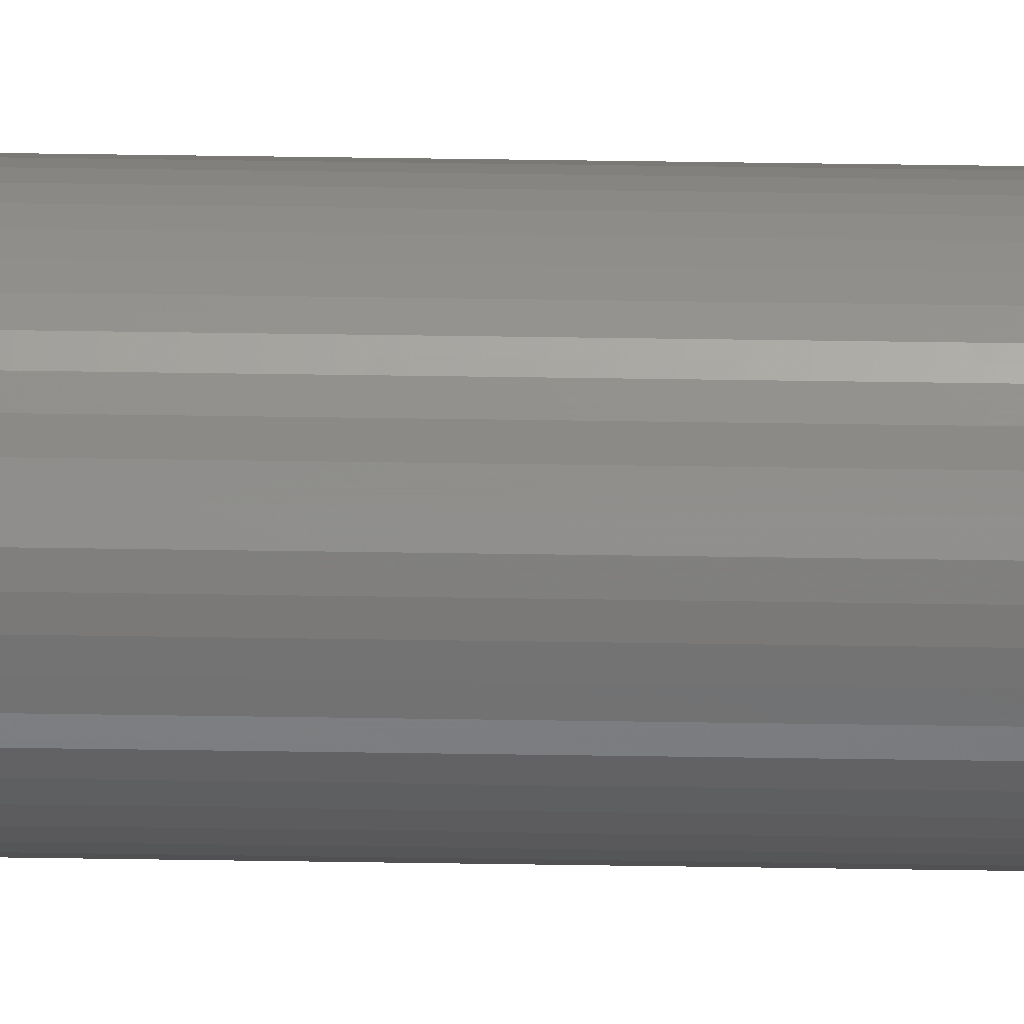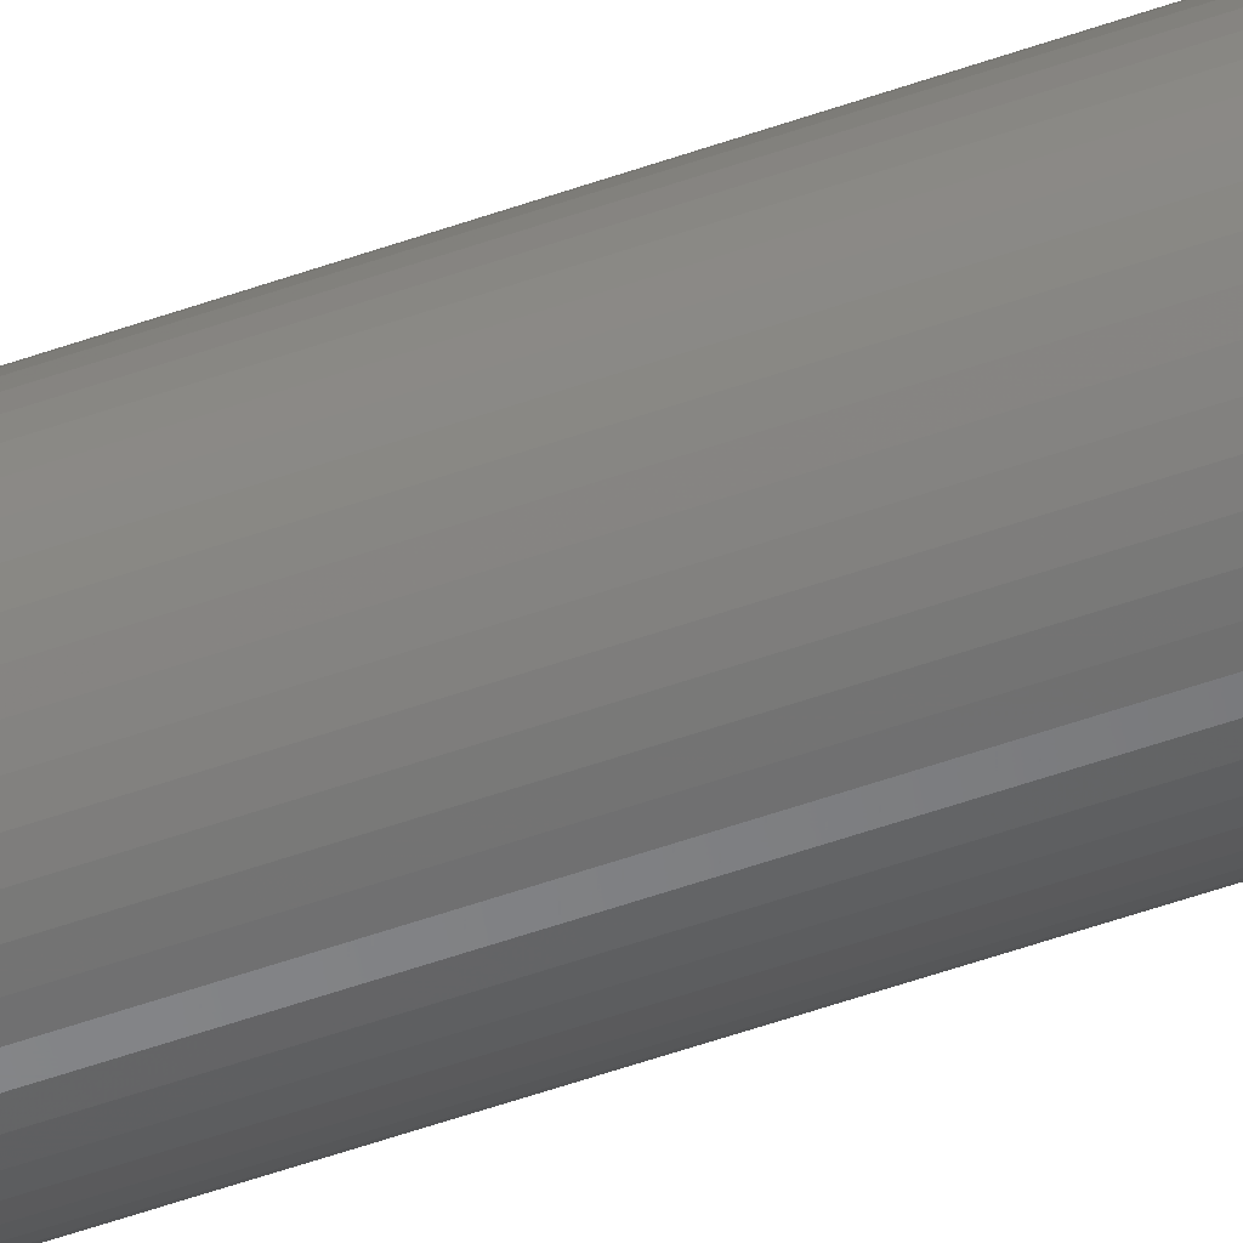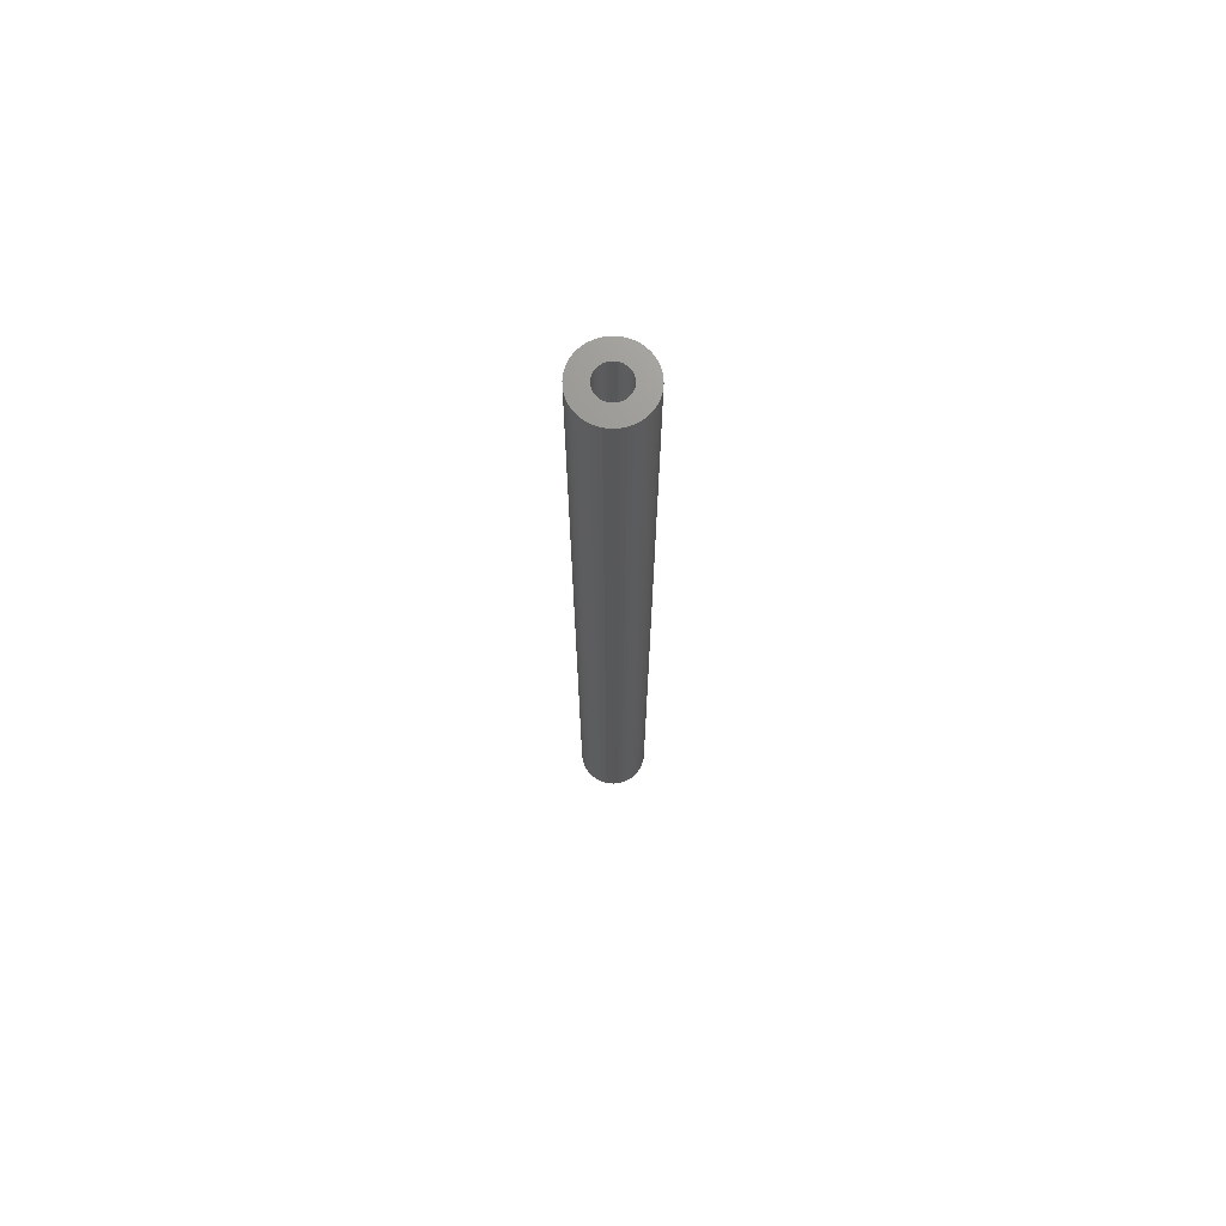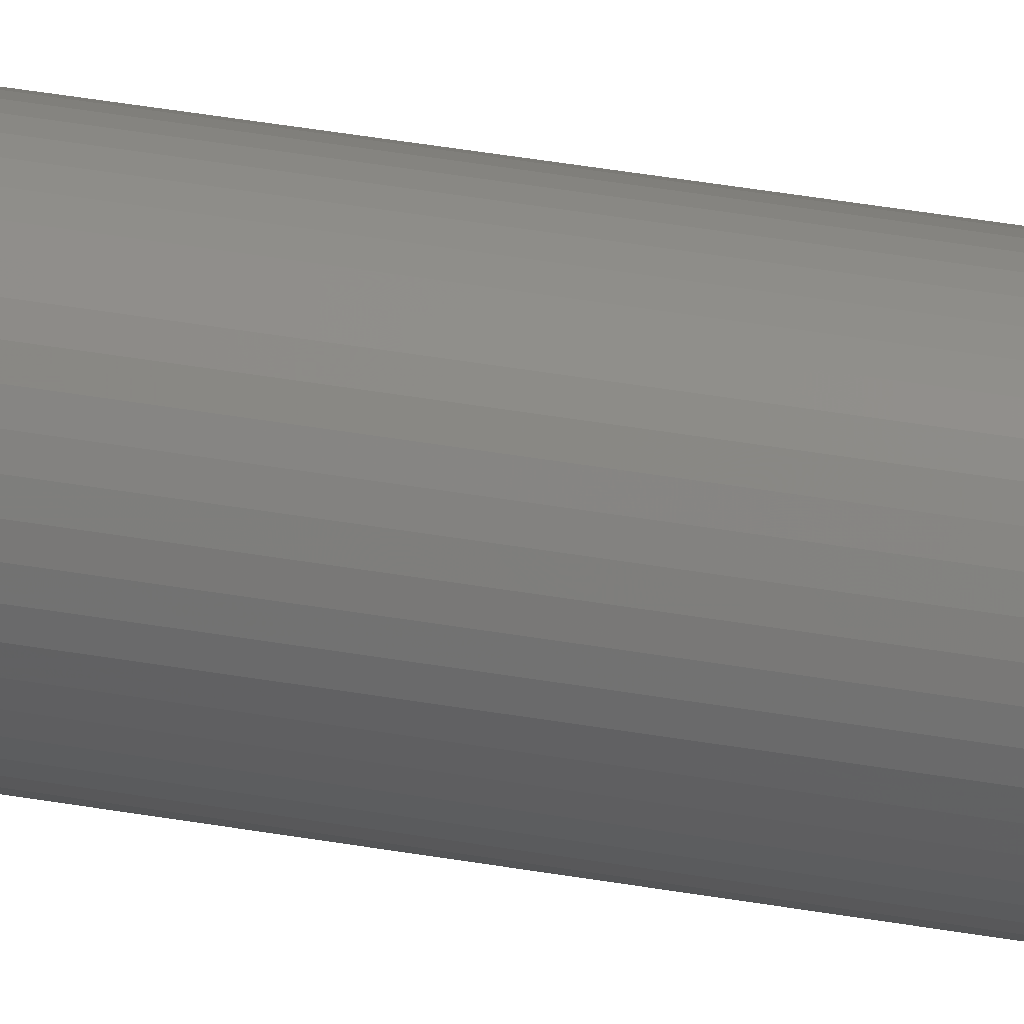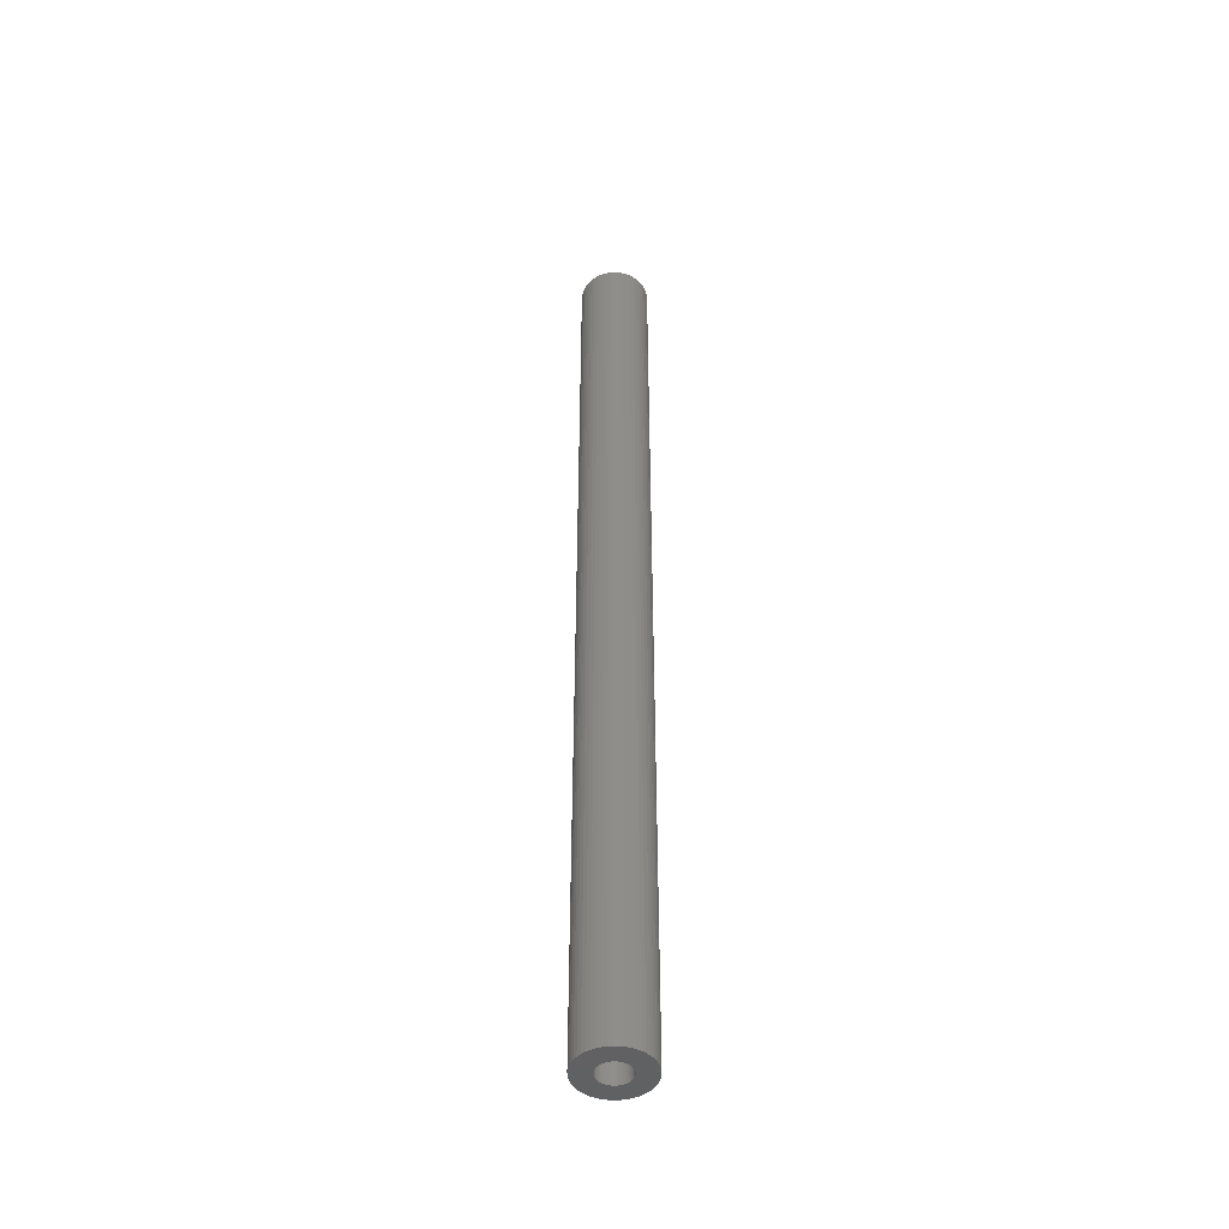
<metadata>
{"format":"stl","ext":"stl","renderer":"f3d","projection":"perspective","resolution":1024,"background":"white","views":[{"elev":42.7,"azim":91.1,"up":"+Y"},{"elev":-53.0,"azim":110.9,"up":"+Y"},{"elev":71.1,"azim":152.5,"up":"+Z"},{"elev":33.3,"azim":104.3,"up":"+Y"},{"elev":-46.3,"azim":63.0,"up":"+Z"}]}
</metadata>
<code>
# stl→obj: 200 verts, 400 faces
v 3 0 42
v 2.976 0.376 -42
v 2.976 0.376 42
v 3 0 -42
v -3 0 -42
v -2.976 0.376 42
v -2.976 0.376 -42
v -3 0 42
v 0.1884 2.994 -42
v -0.1884 2.994 42
v 0.1884 2.994 42
v -0.1884 2.994 -42
v -0.1884 -2.994 -42
v 0.1884 -2.994 42
v -0.1884 -2.994 42
v 0.1884 -2.994 -42
v 2.187 2.054 -42
v 1.912 2.312 42
v 2.187 2.054 42
v 1.912 2.312 -42
v -1.912 2.312 -42
v -2.187 2.054 42
v -1.912 2.312 42
v -2.187 2.054 -42
v -0.9271 2.853 -42
v -1.277 2.714 42
v -0.9271 2.853 42
v -1.277 2.714 -42
v 2.789 1.104 42
v 2.629 1.445 -42
v 2.629 1.445 42
v 2.789 1.104 -42
v 2.906 0.7461 -42
v 2.906 0.7461 42
v 1.277 2.714 -42
v 0.9271 2.853 42
v 1.277 2.714 42
v 0.9271 2.853 -42
v 0.5621 2.947 42
v 0.5621 2.947 -42
v 1.607 2.533 42
v 1.607 2.533 -42
v -2.789 1.104 -42
v -2.629 1.445 42
v -2.629 1.445 -42
v -2.789 1.104 42
v -2.427 1.763 42
v -2.427 1.763 -42
v -2.906 0.7461 -42
v -2.906 0.7461 42
v -1.607 2.533 -42
v -1.607 2.533 42
v -0.5621 2.947 -42
v -0.5621 2.947 42
v 2.789 -1.104 42
v 2.906 -0.7461 -42
v 2.906 -0.7461 42
v 2.789 -1.104 -42
v 0.5621 -2.947 42
v 0.5621 -2.947 -42
v 2.427 1.763 42
v 2.427 1.763 -42
v 1.35 0 42
v 1.339 0.1692 42
v 2.976 -0.376 42
v 1.308 0.3357 42
v 1.339 -0.1692 42
v 1.255 0.497 42
v 1.183 0.6504 42
v 1.308 -0.3357 42
v 1.092 0.7935 42
v 0.9841 0.9241 42
v 1.255 -0.497 42
v 0.8605 1.04 42
v 2.629 -1.445 42
v 1.183 -0.6504 42
v 0.7234 1.14 42
v 0.5748 1.222 42
v 0.4172 1.284 42
v 0.253 1.326 42
v 0.08477 1.347 42
v -0.08477 1.347 42
v -0.253 1.326 42
v -0.4172 1.284 42
v -0.5748 1.222 42
v -0.7234 1.14 42
v -0.8605 1.04 42
v -0.9841 0.9241 42
v -1.092 0.7935 42
v -1.183 0.6504 42
v 2.427 -1.763 42
v 1.092 -0.7935 42
v 2.187 -2.054 42
v 0.9841 -0.9241 42
v 1.912 -2.312 42
v 0.8605 -1.04 42
v 1.607 -2.533 42
v 0.7234 -1.14 42
v 1.277 -2.714 42
v 0.5748 -1.222 42
v 0.9271 -2.853 42
v 0.4172 -1.284 42
v 0.253 -1.326 42
v 0.08477 -1.347 42
v -0.08477 -1.347 42
v -0.253 -1.326 42
v -0.5621 -2.947 42
v -0.4172 -1.284 42
v -0.9271 -2.853 42
v -0.5748 -1.222 42
v -1.277 -2.714 42
v -0.7234 -1.14 42
v -1.607 -2.533 42
v -0.8605 -1.04 42
v -1.912 -2.312 42
v -0.9841 -0.9241 42
v -2.187 -2.054 42
v -1.092 -0.7935 42
v -2.427 -1.763 42
v -1.183 -0.6504 42
v -2.629 -1.445 42
v -1.255 -0.497 42
v -2.789 -1.104 42
v -1.308 -0.3357 42
v -2.906 -0.7461 42
v -1.339 -0.1692 42
v -2.976 -0.376 42
v -1.35 0 42
v -1.255 0.497 42
v -1.308 0.3357 42
v -1.339 0.1692 42
v 1.912 -2.312 -42
v 2.187 -2.054 -42
v 2.976 -0.376 -42
v -2.629 -1.445 -42
v -2.789 -1.104 -42
v 1.35 0 -42
v 1.339 -0.1692 -42
v 1.308 -0.3357 -42
v 1.339 0.1692 -42
v 1.255 -0.497 -42
v 2.629 -1.445 -42
v 1.183 -0.6504 -42
v 2.427 -1.763 -42
v 1.308 0.3357 -42
v 1.092 -0.7935 -42
v 0.9841 -0.9241 -42
v 1.255 0.497 -42
v 0.8605 -1.04 -42
v 1.607 -2.533 -42
v 1.183 0.6504 -42
v 0.7234 -1.14 -42
v 1.277 -2.714 -42
v 0.5748 -1.222 -42
v 0.9271 -2.853 -42
v 0.4172 -1.284 -42
v 0.253 -1.326 -42
v 0.08477 -1.347 -42
v -0.08477 -1.347 -42
v -0.253 -1.326 -42
v -0.5621 -2.947 -42
v -0.4172 -1.284 -42
v -0.9271 -2.853 -42
v -0.5748 -1.222 -42
v -1.277 -2.714 -42
v -0.7234 -1.14 -42
v -1.607 -2.533 -42
v -0.8605 -1.04 -42
v -1.912 -2.312 -42
v -0.9841 -0.9241 -42
v -2.187 -2.054 -42
v -1.092 -0.7935 -42
v -2.427 -1.763 -42
v -1.183 -0.6504 -42
v 1.092 0.7935 -42
v 0.9841 0.9241 -42
v 0.8605 1.04 -42
v 0.7234 1.14 -42
v 0.5748 1.222 -42
v 0.4172 1.284 -42
v 0.253 1.326 -42
v 0.08477 1.347 -42
v -0.08477 1.347 -42
v -0.253 1.326 -42
v -0.4172 1.284 -42
v -0.5748 1.222 -42
v -0.7234 1.14 -42
v -0.8605 1.04 -42
v -0.9841 0.9241 -42
v -1.092 0.7935 -42
v -1.183 0.6504 -42
v -1.255 0.497 -42
v -1.308 0.3357 -42
v -1.339 0.1692 -42
v -1.35 0 -42
v -1.255 -0.497 -42
v -1.308 -0.3357 -42
v -2.906 -0.7461 -42
v -1.339 -0.1692 -42
v -2.976 -0.376 -42
f 1 2 3
f 2 1 4
f 5 6 7
f 6 5 8
f 9 10 11
f 10 9 12
f 13 14 15
f 14 13 16
f 17 18 19
f 18 17 20
f 21 22 23
f 22 21 24
f 25 26 27
f 26 25 28
f 29 30 31
f 30 29 32
f 3 33 34
f 33 3 2
f 35 36 37
f 36 35 38
f 38 39 36
f 39 38 40
f 20 41 18
f 41 20 42
f 43 44 45
f 44 43 46
f 45 47 48
f 47 45 44
f 49 46 43
f 46 49 50
f 51 23 52
f 23 51 21
f 53 27 54
f 27 53 25
f 55 56 57
f 56 55 58
f 16 59 14
f 59 16 60
f 34 32 29
f 32 34 33
f 61 17 19
f 17 61 62
f 31 62 61
f 62 31 30
f 40 11 39
f 11 40 9
f 48 22 24
f 22 48 47
f 7 50 49
f 50 7 6
f 63 1 3
f 64 3 34
f 1 63 65
f 66 34 29
f 67 65 63
f 68 29 31
f 65 67 57
f 69 31 61
f 70 57 67
f 71 61 19
f 57 70 55
f 72 19 18
f 73 55 70
f 74 18 41
f 55 73 75
f 76 75 73
f 3 64 63
f 34 66 64
f 77 41 37
f 29 68 66
f 31 69 68
f 61 71 69
f 19 72 71
f 78 37 36
f 18 74 72
f 41 77 74
f 37 78 77
f 79 36 39
f 36 79 78
f 39 80 79
f 11 80 39
f 11 81 80
f 11 82 81
f 10 82 11
f 10 83 82
f 54 83 10
f 83 54 84
f 27 84 54
f 84 27 85
f 26 85 27
f 85 26 86
f 52 86 26
f 86 52 87
f 23 87 52
f 87 23 88
f 22 88 23
f 88 22 89
f 47 89 22
f 89 47 90
f 44 90 47
f 75 76 91
f 92 91 76
f 91 92 93
f 94 93 92
f 93 94 95
f 96 95 94
f 95 96 97
f 98 97 96
f 97 98 99
f 100 99 98
f 99 100 101
f 102 101 100
f 101 102 59
f 103 59 102
f 103 14 59
f 104 14 103
f 105 14 104
f 105 15 14
f 106 15 105
f 107 106 108
f 106 107 15
f 109 108 110
f 111 110 112
f 113 112 114
f 108 109 107
f 115 114 116
f 117 116 118
f 119 118 120
f 121 120 122
f 110 111 109
f 123 122 124
f 125 124 126
f 127 126 128
f 90 44 129
f 112 113 111
f 46 129 44
f 114 115 113
f 129 46 130
f 116 117 115
f 50 130 46
f 118 119 117
f 130 50 131
f 120 121 119
f 6 131 50
f 122 123 121
f 131 6 128
f 124 125 123
f 8 128 6
f 126 127 125
f 128 8 127
f 28 52 26
f 52 28 51
f 12 54 10
f 54 12 53
f 132 93 95
f 93 132 133
f 57 134 65
f 134 57 56
f 135 123 136
f 123 135 121
f 137 4 134
f 138 134 56
f 4 137 2
f 139 56 58
f 140 2 137
f 141 58 142
f 2 140 33
f 143 142 144
f 145 33 140
f 146 144 133
f 33 145 32
f 147 133 132
f 148 32 145
f 149 132 150
f 32 148 30
f 151 30 148
f 134 138 137
f 56 139 138
f 152 150 153
f 58 141 139
f 142 143 141
f 144 146 143
f 133 147 146
f 154 153 155
f 132 149 147
f 150 152 149
f 153 154 152
f 156 155 60
f 155 156 154
f 60 157 156
f 16 157 60
f 16 158 157
f 16 159 158
f 13 159 16
f 13 160 159
f 161 160 13
f 160 161 162
f 163 162 161
f 162 163 164
f 165 164 163
f 164 165 166
f 167 166 165
f 166 167 168
f 169 168 167
f 168 169 170
f 171 170 169
f 170 171 172
f 173 172 171
f 172 173 174
f 135 174 173
f 30 151 62
f 175 62 151
f 62 175 17
f 176 17 175
f 17 176 20
f 177 20 176
f 20 177 42
f 178 42 177
f 42 178 35
f 179 35 178
f 35 179 38
f 180 38 179
f 38 180 40
f 181 40 180
f 181 9 40
f 182 9 181
f 183 9 182
f 183 12 9
f 184 12 183
f 53 184 185
f 184 53 12
f 25 185 186
f 28 186 187
f 51 187 188
f 185 25 53
f 21 188 189
f 24 189 190
f 48 190 191
f 45 191 192
f 186 28 25
f 43 192 193
f 49 193 194
f 7 194 195
f 174 135 196
f 187 51 28
f 136 196 135
f 188 21 51
f 196 136 197
f 189 24 21
f 198 197 136
f 190 48 24
f 197 198 199
f 191 45 48
f 200 199 198
f 192 43 45
f 199 200 195
f 193 49 43
f 5 195 200
f 194 7 49
f 195 5 7
f 155 99 101
f 99 155 153
f 42 37 41
f 37 42 35
f 153 97 99
f 97 153 150
f 75 58 55
f 58 75 142
f 93 144 91
f 144 93 133
f 65 4 1
f 4 65 134
f 165 109 111
f 109 165 163
f 163 107 109
f 107 163 161
f 171 115 117
f 115 171 169
f 136 125 198
f 125 136 123
f 60 101 59
f 101 60 155
f 150 95 97
f 95 150 132
f 91 142 75
f 142 91 144
f 161 15 107
f 15 161 13
f 169 113 115
f 113 169 167
f 173 121 135
f 121 173 119
f 198 127 200
f 127 198 125
f 200 8 5
f 8 200 127
f 167 111 113
f 111 167 165
f 171 119 173
f 119 171 117
f 137 64 140
f 64 137 63
f 128 194 131
f 194 128 195
f 183 81 82
f 81 183 182
f 177 72 74
f 72 177 176
f 189 87 88
f 87 189 188
f 186 84 85
f 84 186 185
f 148 69 151
f 69 148 68
f 140 66 145
f 66 140 64
f 151 71 175
f 71 151 69
f 180 78 79
f 78 180 179
f 178 74 77
f 74 178 177
f 129 191 90
f 191 129 192
f 90 190 89
f 190 90 191
f 131 193 130
f 193 131 194
f 188 86 87
f 86 188 187
f 184 82 83
f 82 184 183
f 160 108 106
f 108 160 162
f 120 196 122
f 196 120 174
f 157 104 103
f 104 157 158
f 145 68 148
f 68 145 66
f 175 72 176
f 72 175 71
f 181 79 80
f 79 181 180
f 182 80 81
f 80 182 181
f 179 77 78
f 77 179 178
f 89 189 88
f 189 89 190
f 130 192 129
f 192 130 193
f 187 85 86
f 85 187 186
f 185 83 84
f 83 185 184
f 139 67 138
f 67 139 70
f 138 63 137
f 63 138 67
f 149 98 96
f 98 149 152
f 118 174 120
f 174 118 172
f 126 195 128
f 195 126 199
f 152 100 98
f 100 152 154
f 154 102 100
f 102 154 156
f 141 70 139
f 70 141 73
f 146 76 143
f 76 146 92
f 147 96 94
f 96 147 149
f 143 73 141
f 73 143 76
f 158 105 104
f 105 158 159
f 162 110 108
f 110 162 164
f 116 172 118
f 172 116 170
f 159 106 105
f 106 159 160
f 166 114 112
f 114 166 168
f 168 116 114
f 116 168 170
f 122 197 124
f 197 122 196
f 124 199 126
f 199 124 197
f 156 103 102
f 103 156 157
f 147 92 146
f 92 147 94
f 164 112 110
f 112 164 166

</code>
